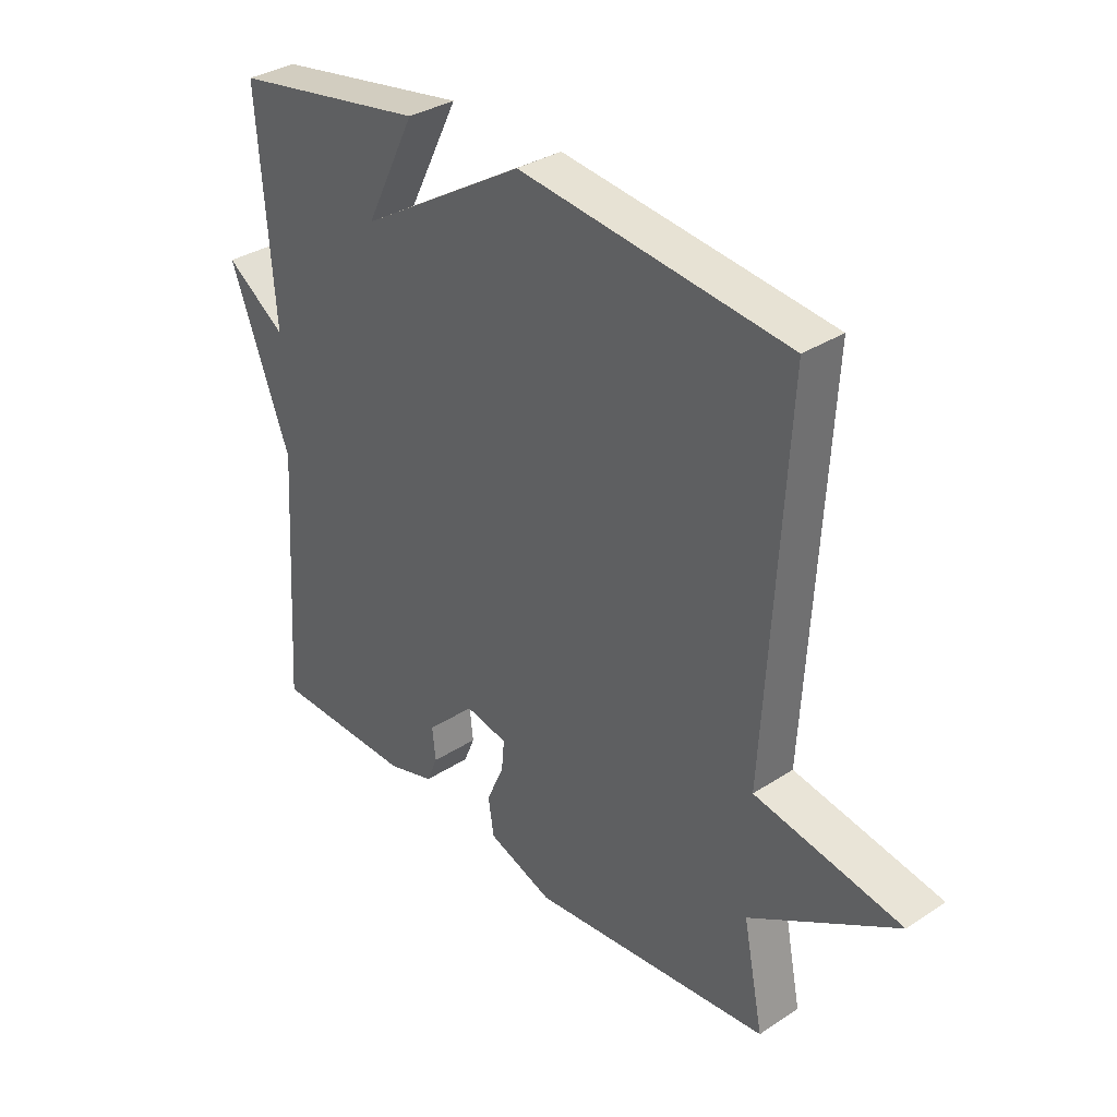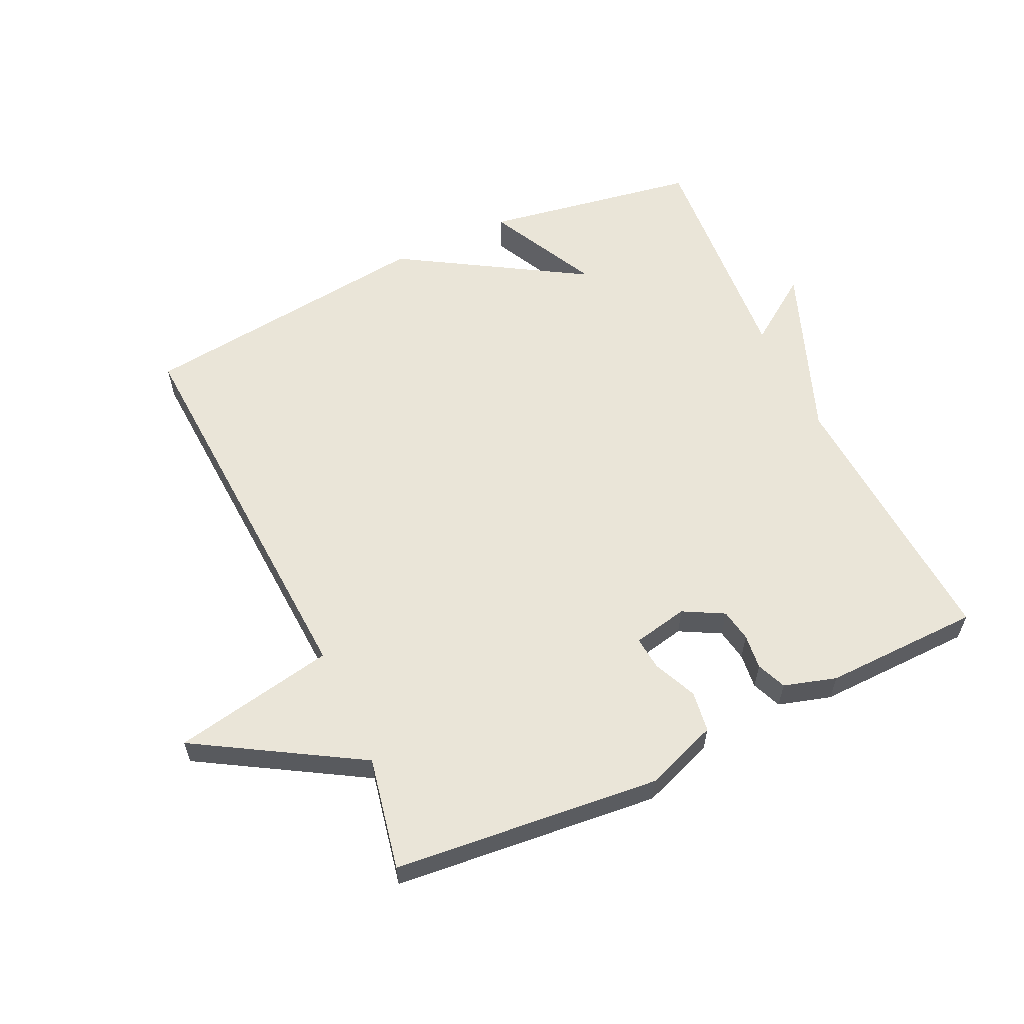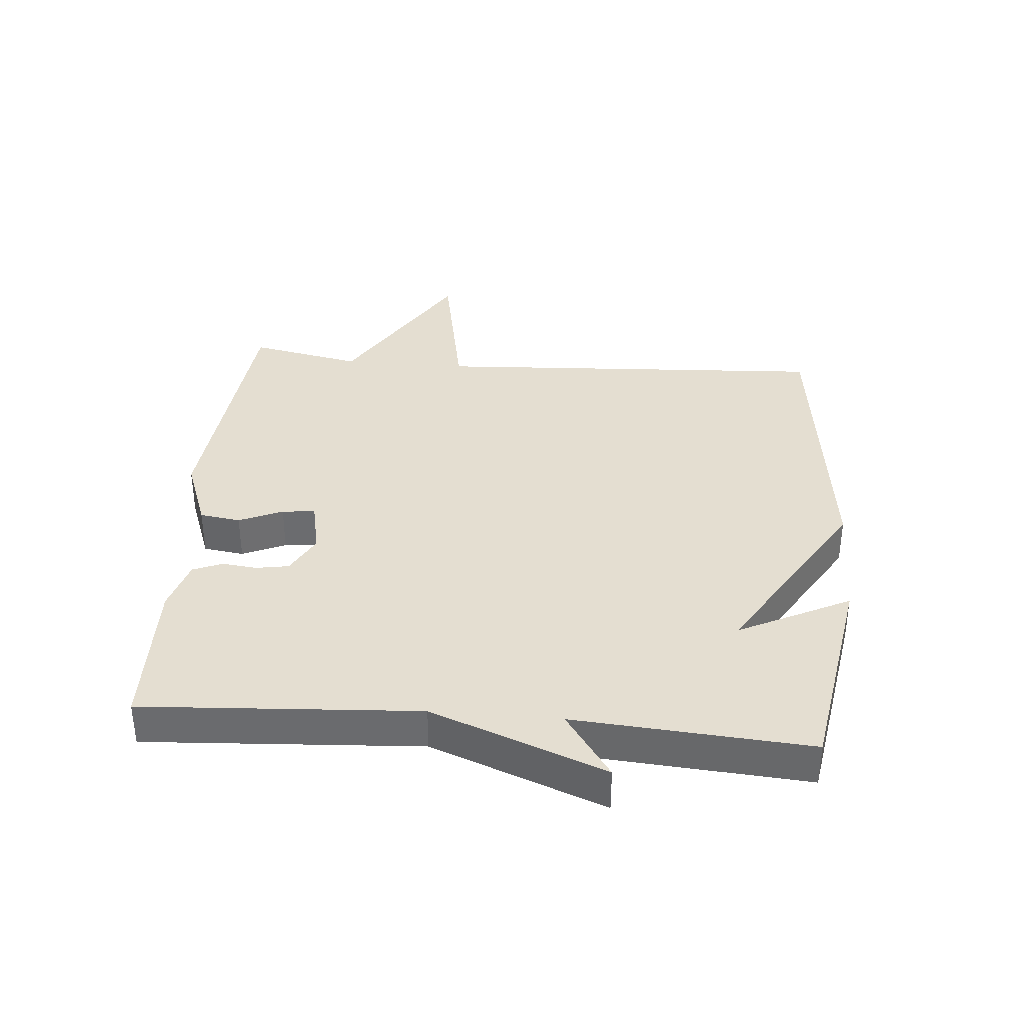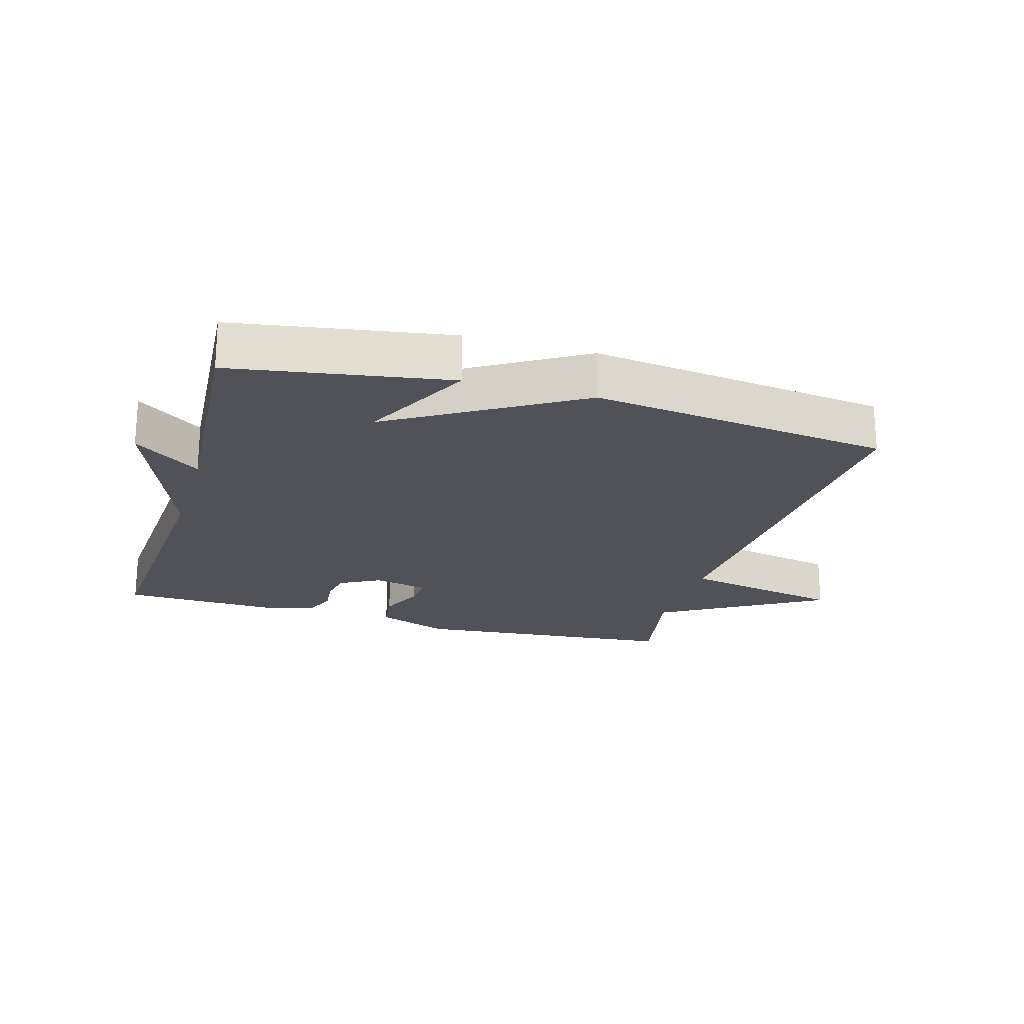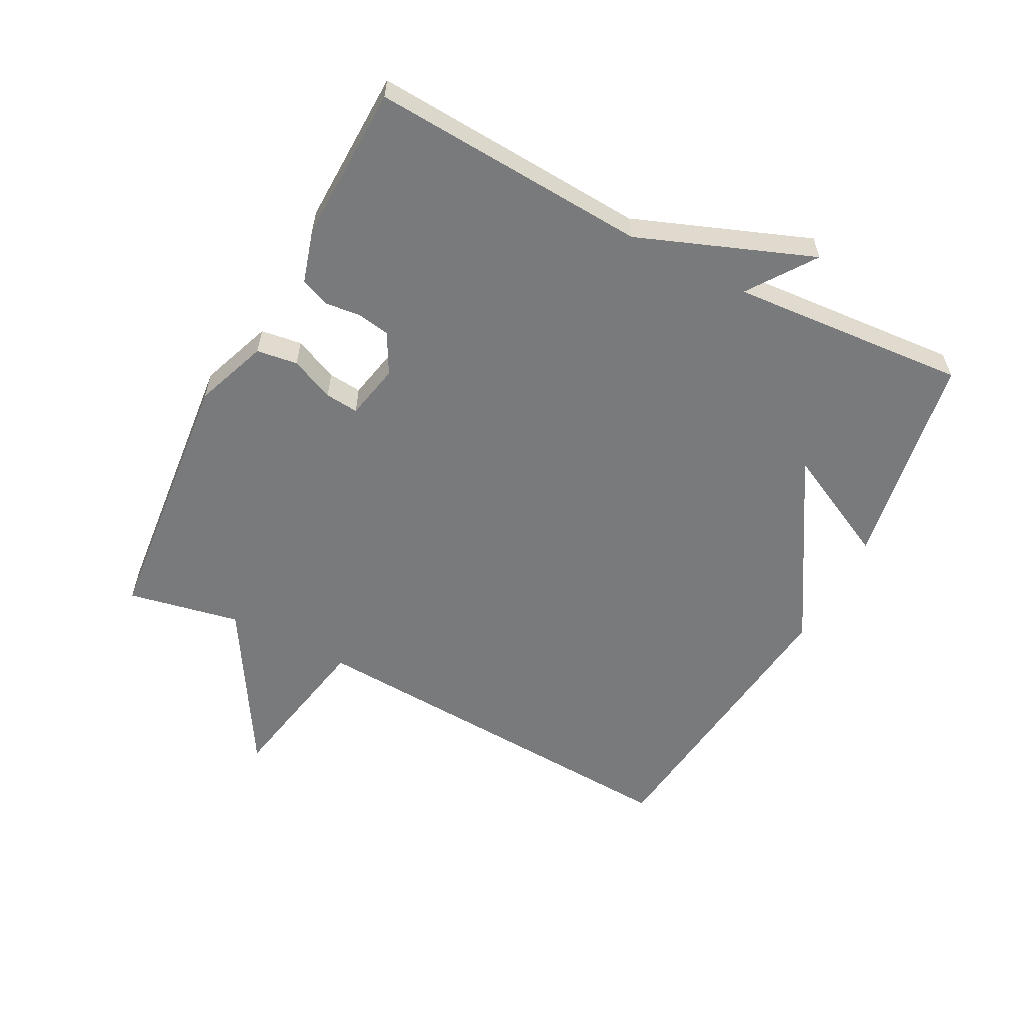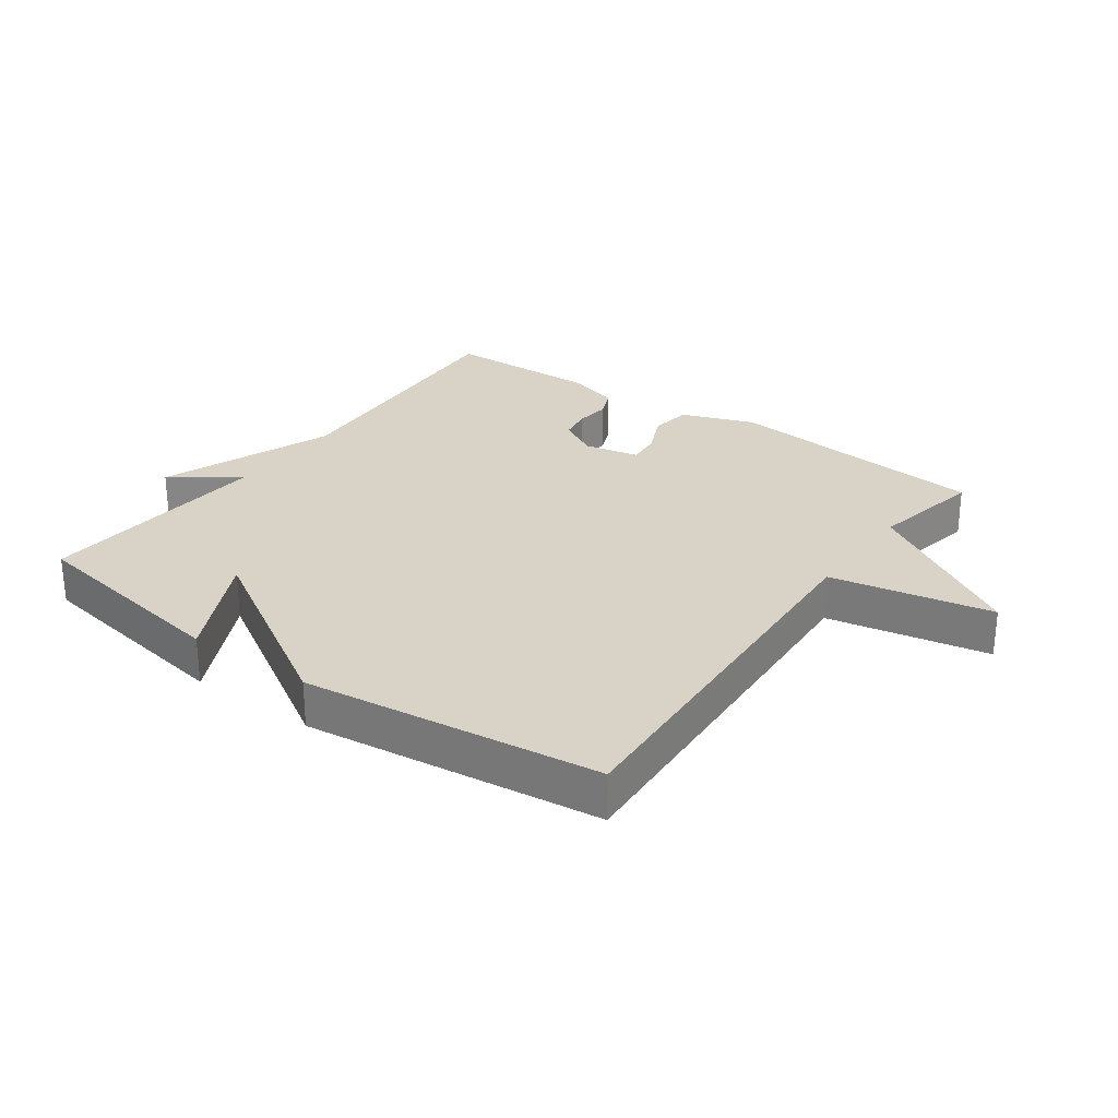
<metadata>
{"format":"obj","ext":"obj","renderer":"f3d","projection":"perspective","resolution":1024,"background":"white","views":[{"elev":33.6,"azim":48.3,"up":"+Z"},{"elev":59.2,"azim":154.9,"up":"+Y"},{"elev":36.4,"azim":-85.1,"up":"+Y"},{"elev":-21.4,"azim":-16.4,"up":"+Y"},{"elev":-58.0,"azim":-117.5,"up":"+Y"},{"elev":27.8,"azim":35.7,"up":"+Y"}]}
</metadata>
<code>
v 0.5 0.07 0.5
v 0.465 0.07 -0.124
v 0.718 0.07 -0.173
v 0.465 0.07 -0.324
v 0.5 0.07 -0.5
v 0.084 0.07 -0.54
v -0.029 0.07 -0.498
v -0.038 0.07 -0.434
v -0.008 0.07 -0.366
v -0.003 0.07 -0.314
v -0.089 0.07 -0.296
v -0.152 0.07 -0.33
v -0.161 0.07 -0.381
v -0.155 0.07 -0.436
v -0.174 0.07 -0.482
v -0.256 0.07 -0.506
v -0.5 0.07 -0.5
v -0.473 0.07 -0.069
v -0.577 0.07 0.204
v -0.473 0.07 0.131
v -0.5 0.07 0.5
v -0.164 0.07 0.556
v -0.251 0.07 0.382
v 0.036 0.07 0.556
v 0.5 0 0.5
v 0.465 0 -0.124
v 0.718 0 -0.173
v 0.465 0 -0.324
v 0.5 0 -0.5
v 0.084 0 -0.54
v -0.029 0 -0.498
v -0.038 0 -0.434
v -0.008 0 -0.366
v -0.003 0 -0.314
v -0.089 0 -0.296
v -0.152 0 -0.33
v -0.161 0 -0.381
v -0.155 0 -0.436
v -0.174 0 -0.482
v -0.256 0 -0.506
v -0.5 0 -0.5
v -0.473 0 -0.069
v -0.577 0 0.204
v -0.473 0 0.131
v -0.5 0 0.5
v -0.164 0 0.556
v -0.251 0 0.382
v 0.036 0 0.556
f 23 24 1 2
f 20 21 22 23
f 20 23 2
f 18 19 20
f 18 20 2
f 16 17 18
f 15 16 18
f 14 15 18
f 13 14 18
f 12 13 18
f 11 12 18
f 2 3 4
f 18 2 4
f 11 18 4
f 10 11 4
f 4 5 6
f 10 4 6
f 9 10 6
f 6 7 8 9
f 26 25 48 47
f 47 46 45 44
f 26 47 44
f 44 43 42
f 26 44 42
f 42 41 40
f 42 40 39
f 42 39 38
f 42 38 37
f 42 37 36
f 42 36 35
f 28 27 26
f 28 26 42
f 28 42 35
f 28 35 34
f 30 29 28
f 30 28 34
f 30 34 33
f 33 32 31 30
f 1 25 26 2
f 2 26 27 3
f 3 27 28 4
f 4 28 29 5
f 5 29 30 6
f 6 30 31 7
f 7 31 32 8
f 8 32 33 9
f 9 33 34 10
f 10 34 35 11
f 11 35 36 12
f 12 36 37 13
f 13 37 38 14
f 14 38 39 15
f 15 39 40 16
f 16 40 41 17
f 17 41 42 18
f 18 42 43 19
f 19 43 44 20
f 20 44 45 21
f 21 45 46 22
f 22 46 47 23
f 23 47 48 24
f 24 48 25 1

</code>
